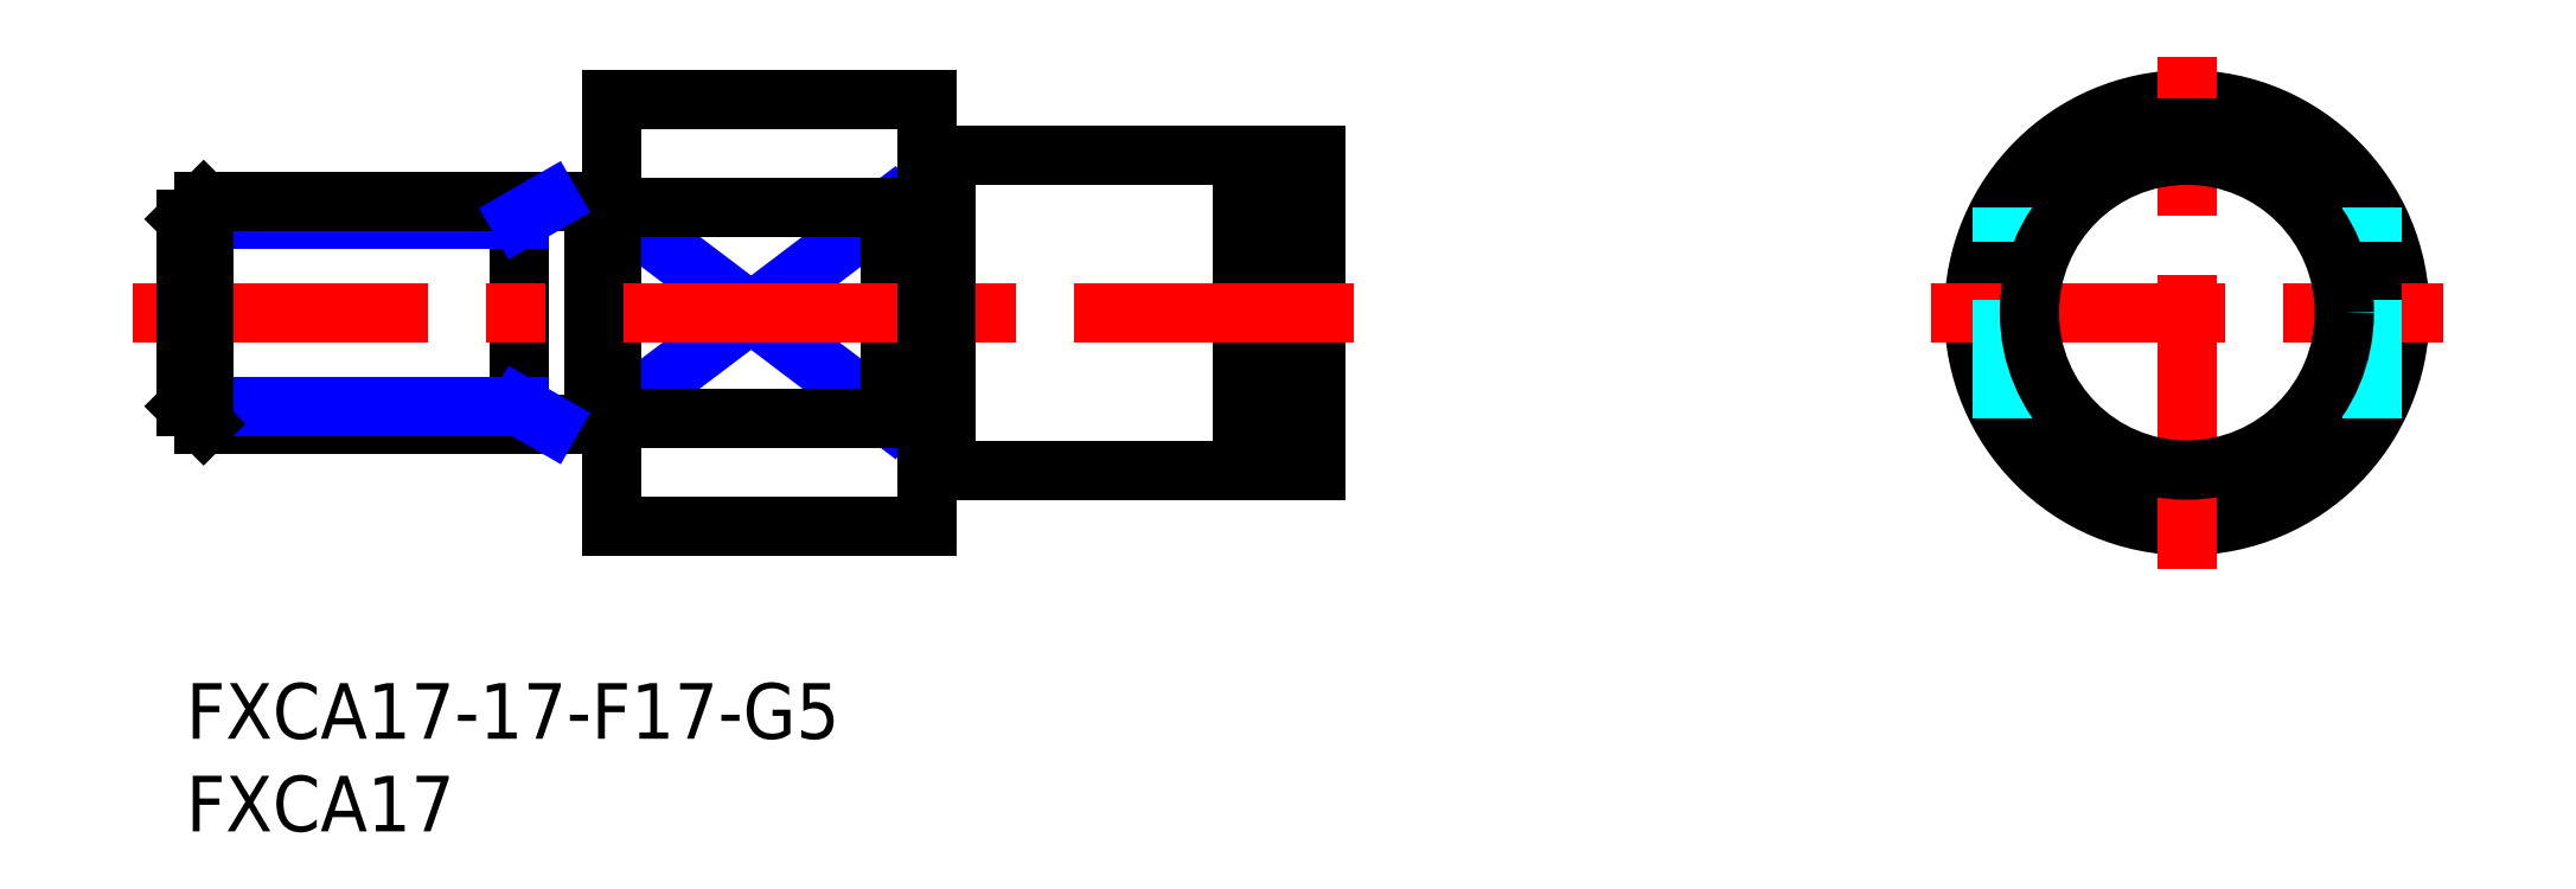
<metadata>
{"format":"dxf","ext":"dxf","renderer":"ezdxf+matplotlib","layout":"modelspace","background":"white","min_lineweight":24,"dpi":150}
</metadata>
<code>
0
SECTION
2
ENTITIES
0
INSERT
8
MSM_CONTINUOUS
2
*U5
10
0
20
0
30
0
0
INSERT
8
MSM_CONTINUOUS
2
*U6
10
0
20
0
30
0
0
LINE
8
MSM_NARROW
10
23
20
25.68
30
0
11
38
21
14.32
31
0
0
LINE
8
MSM_NARROW
10
23
20
14.32
30
0
11
38
21
25.68
31
0
0
LINE
8
MSM_CONTINUOUS
10
23
20
31.5
30
0
11
23
21
8.5
31
0
0
LINE
8
MSM_CONTINUOUS
10
18
20
26
30
0
11
18
21
14
31
0
0
CIRCLE
8
MSM_CONTINUOUS
10
108
20
20
30
0
40
11.5
0
LINE
8
MSM_CENTER
10
108
20
6.175
30
0
11
108
21
33.82
31
0
0
LINE
8
MSM_CONTINUOUS
10
41
20
28.5
30
0
11
57
21
28.5
31
0
0
LINE
8
MSM_CONTINUOUS
10
41
20
11.5
30
0
11
57
21
11.5
31
0
0
LINE
8
MSM_CONTINUOUS
10
38
20
25.68
30
0
11
38
21
14.32
31
0
0
LINE
8
MSM_CENTER
10
94.18
20
20
30
0
11
121.8
21
20
31
0
0
LINE
8
MSM_DASHED
10
118
20
14.32
30
0
11
118
21
25.68
31
0
0
LINE
8
MSM_DASHED
10
98
20
14.32
30
0
11
98
21
25.68
31
0
0
LINE
8
MSM_CONTINUOUS
10
23
20
31.5
30
0
11
40
21
31.5
31
0
0
LINE
8
MSM_CONTINUOUS
10
23
20
8.5
30
0
11
40
21
8.5
31
0
0
LINE
8
MSM_CONTINUOUS
10
38
20
25.68
30
0
11
23
21
25.68
31
0
0
LINE
8
MSM_CONTINUOUS
10
38
20
14.32
30
0
11
23
21
14.32
31
0
0
LINE
8
MSM_CONTINUOUS
10
40
20
31.5
30
0
11
40
21
8.5
31
0
0
LINE
8
MSM_CONTINUOUS
10
57
20
28.5
30
0
11
57
21
11.5
31
0
0
LINE
8
MSM_CONTINUOUS
10
61
20
28.5
30
0
11
61
21
11.5
31
0
0
LINE
8
MSM_CONTINUOUS
10
58.15
20
28.5
30
0
11
58.15
21
11.5
31
0
0
LINE
8
MSM_CENTER
10
-2.85
20
20
30
0
11
63
21
20
31
0
0
LINE
8
MSM_CONTINUOUS
10
58.15
20
28.5
30
0
11
61
21
28.5
31
0
0
LINE
8
MSM_CONTINUOUS
10
58.15
20
11.5
30
0
11
61
21
11.5
31
0
0
LINE
8
MSM_CONTINUOUS
10
22
20
26
30
0
11
22
21
14
31
0
0
LINE
8
MSM_CONTINUOUS
10
41
20
28.5
30
0
11
41
21
11.5
31
0
0
LINE
8
MSM_CONTINUOUS
10
40
20
28.4
30
0
11
41
21
28.4
31
0
0
LINE
8
MSM_CONTINUOUS
10
40
20
11.6
30
0
11
41
21
11.6
31
0
0
LINE
8
MSM_CONTINUOUS
10
23
20
14.1
30
0
11
22
21
14.1
31
0
0
LINE
8
MSM_CONTINUOUS
10
23
20
25.9
30
0
11
22
21
25.9
31
0
0
CIRCLE
8
MSM_CONTINUOUS
10
108
20
20
30
0
40
8.5
0
LINE
8
MSM_NARROW
10
18
20
25.05
30
0
11
2.9e-14
21
25.05
31
0
0
LINE
8
MSM_CONTINUOUS
10
22
20
26
30
0
11
0.947
21
26
31
0
0
LINE
8
MSM_CONTINUOUS
10
22
20
14
30
0
11
0.947
21
14
31
0
0
LINE
8
MSM_NARROW
10
18
20
14.95
30
0
11
-6e-16
21
14.95
31
0
0
LINE
8
MSM_CONTINUOUS
10
6e-16
20
25.05
30
0
11
-6e-16
21
14.95
31
0
0
LINE
8
MSM_CONTINUOUS
10
-6e-16
20
14.95
30
0
11
0.947
21
14
31
0
0
LINE
8
MSM_CONTINUOUS
10
0.947
20
14
30
0
11
0.947
21
26
31
0
0
LINE
8
MSM_CONTINUOUS
10
0.947
20
26
30
0
11
6e-16
21
25.05
31
0
0
LINE
8
MSM_NARROW
10
18
20
25.05
30
0
11
19.64
21
26
31
0
0
LINE
8
MSM_NARROW
10
18
20
14.95
30
0
11
19.64
21
14
31
0
0
LINE
8
MSM_CONTINUOUS
10
57
20
28.1
30
0
11
58.15
21
28.1
31
0
0
LINE
8
MSM_CONTINUOUS
10
57
20
11.9
30
0
11
58.15
21
11.9
31
0
0
ENDSEC
0
EOF

</code>
